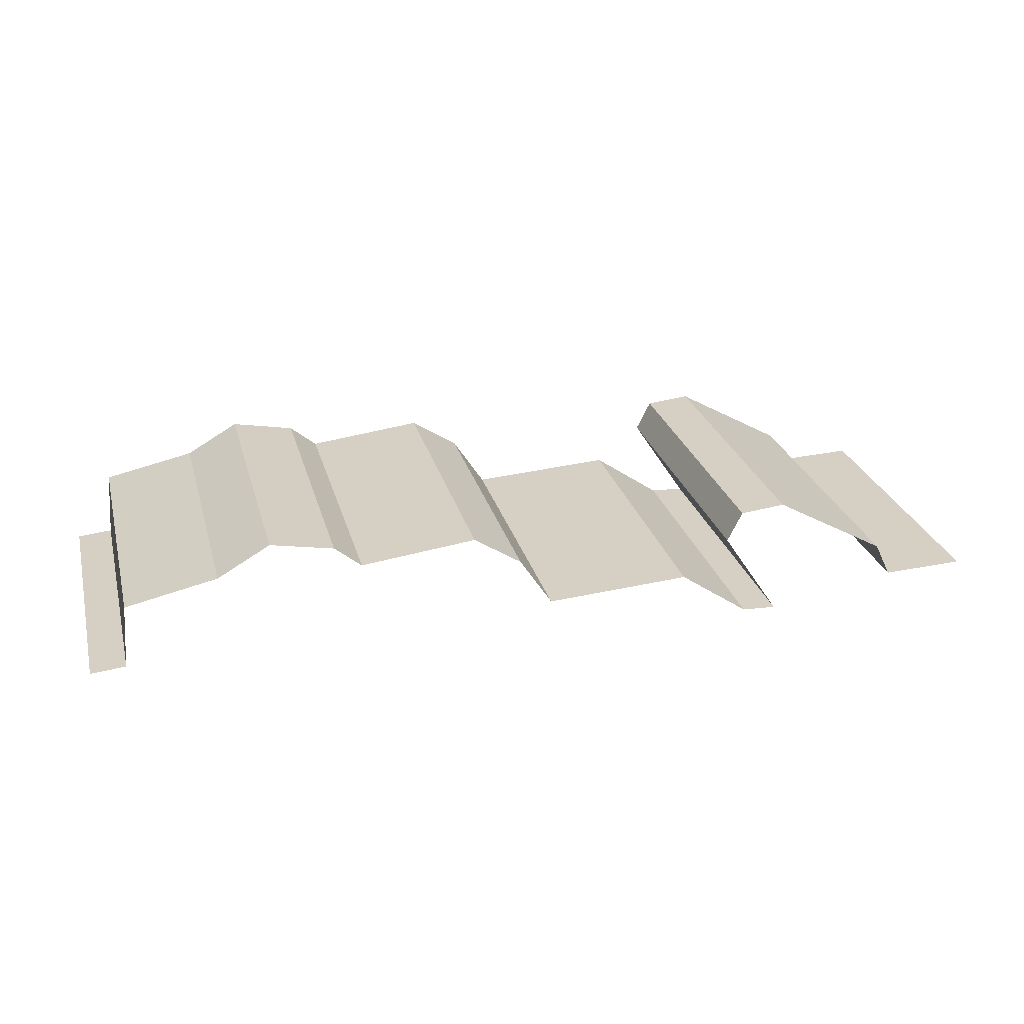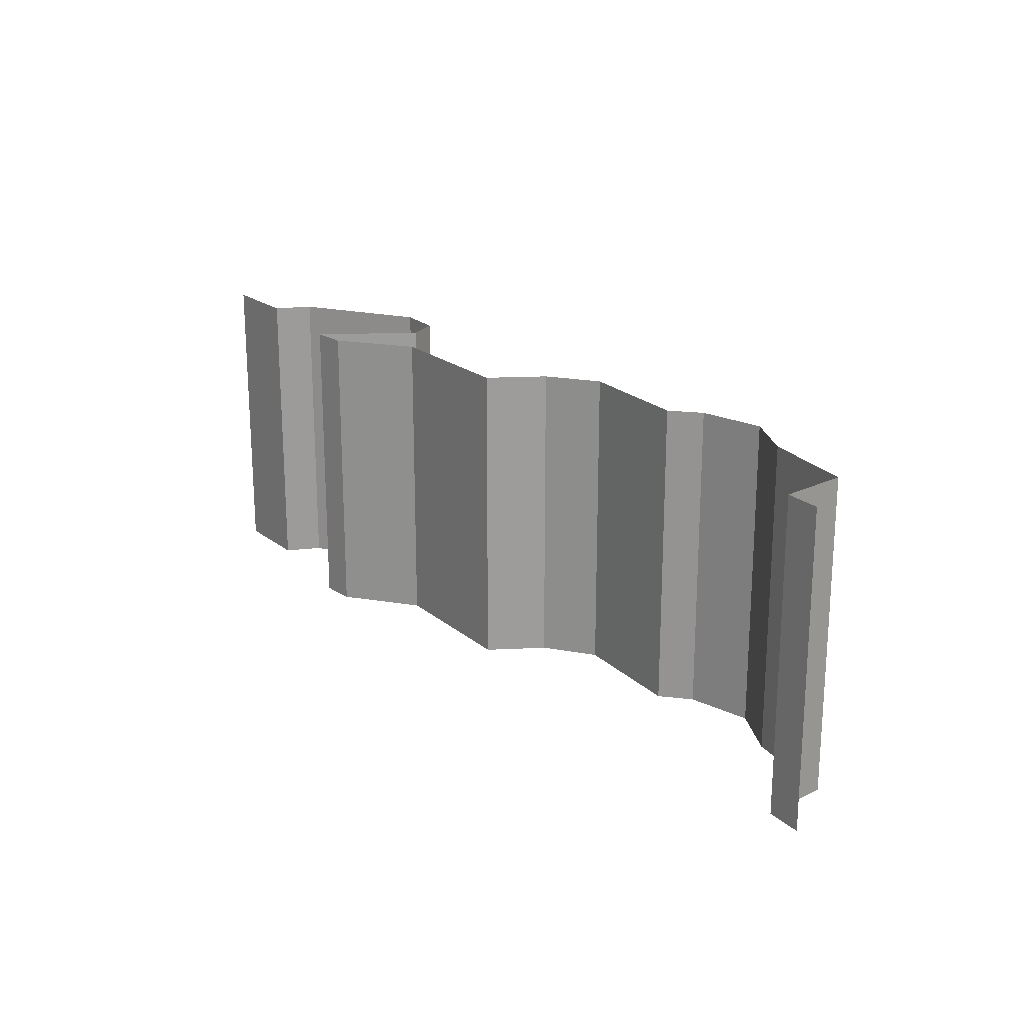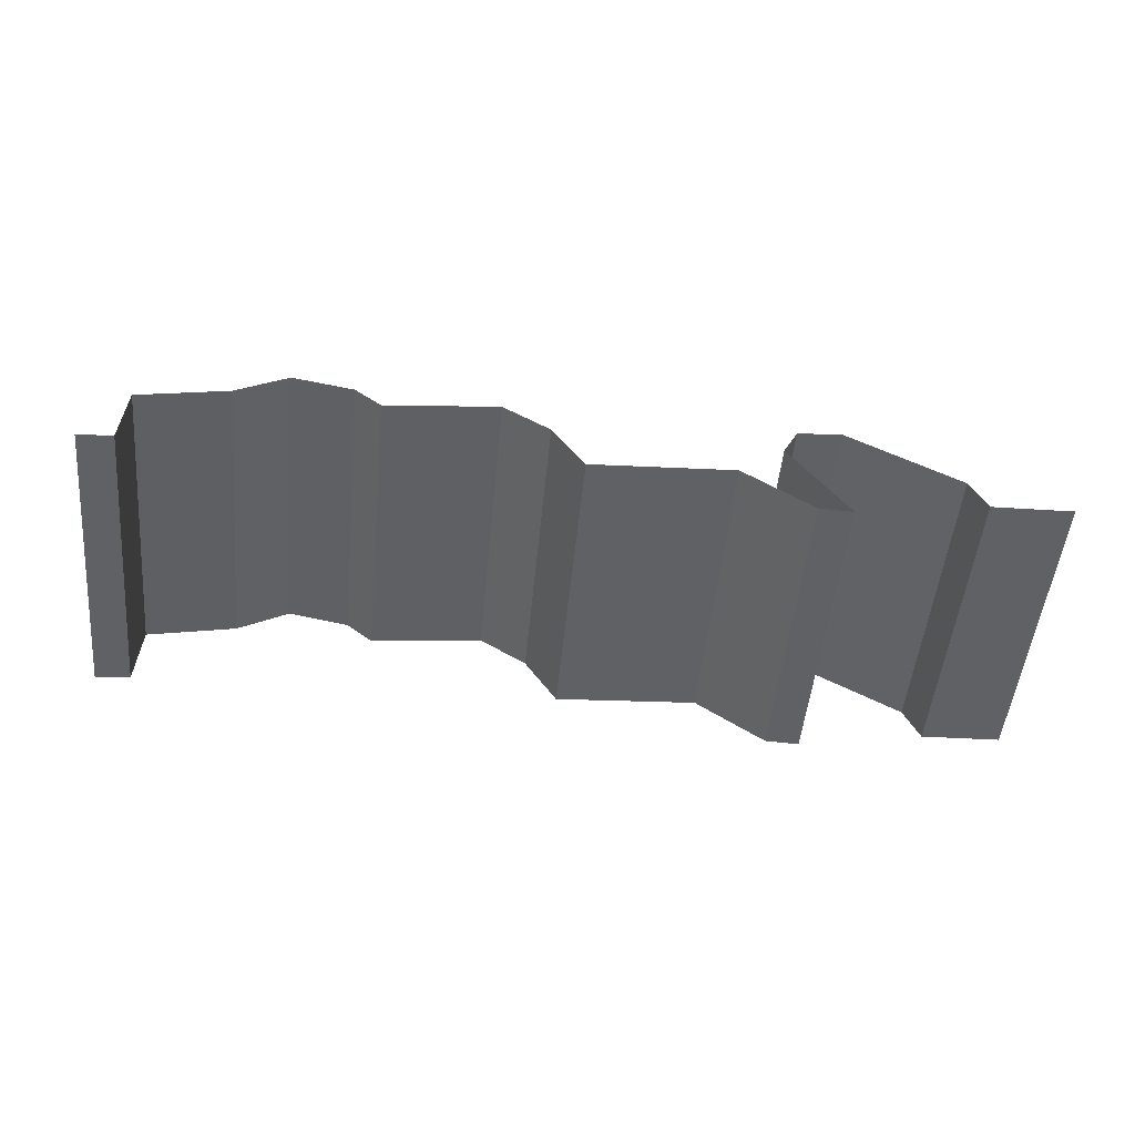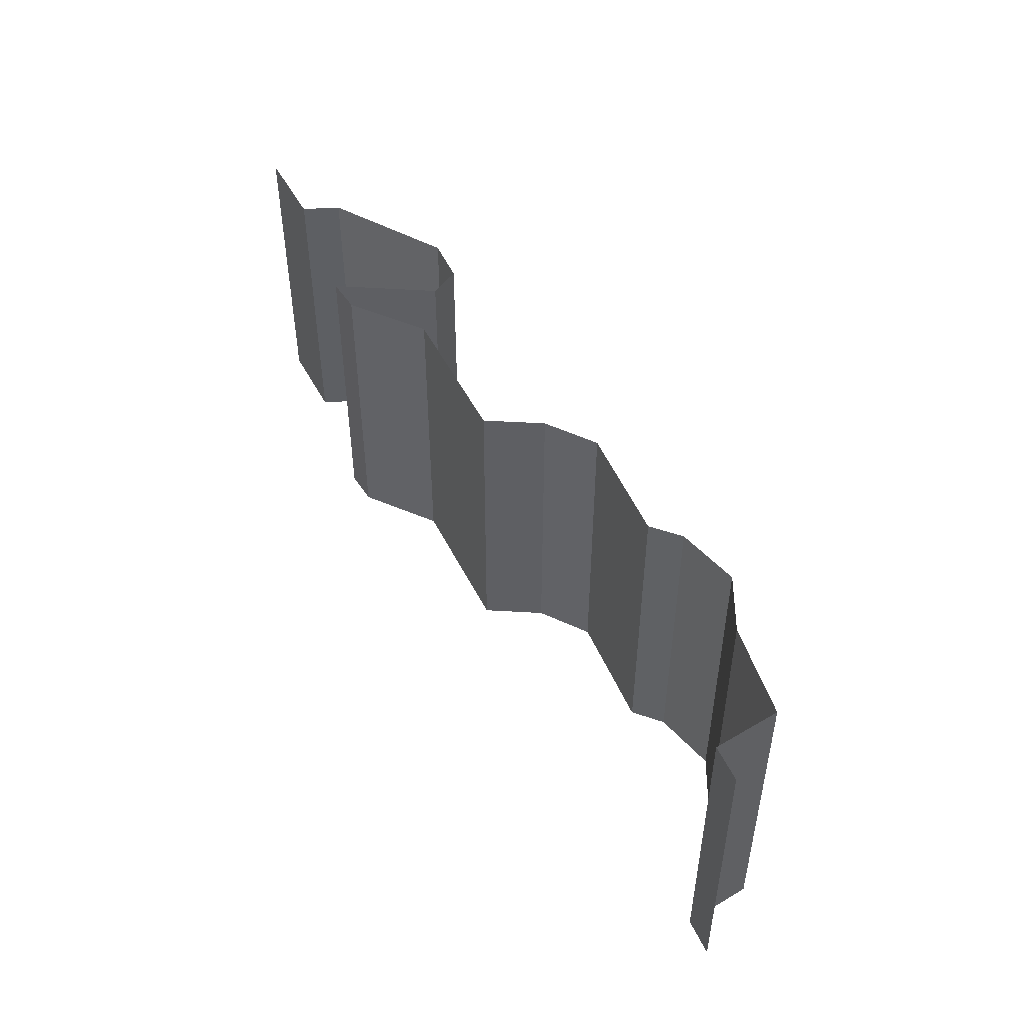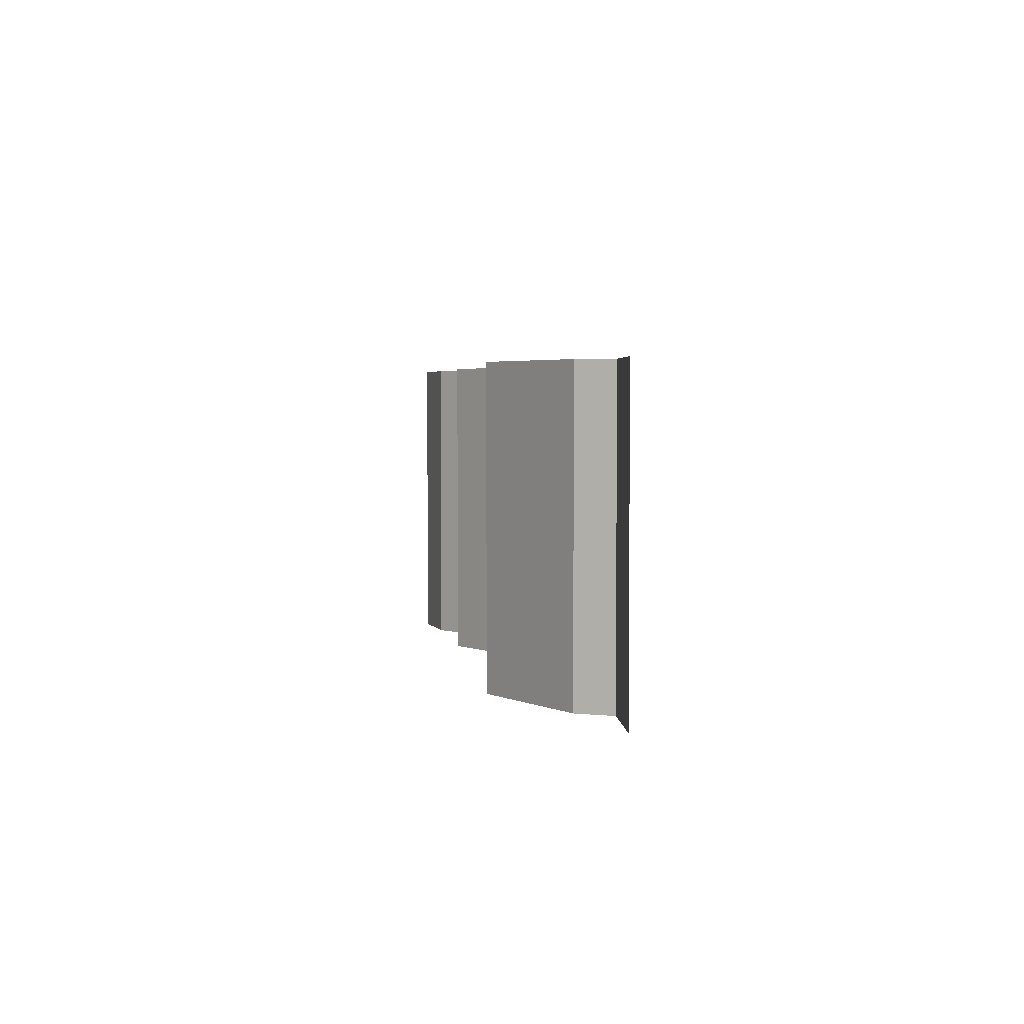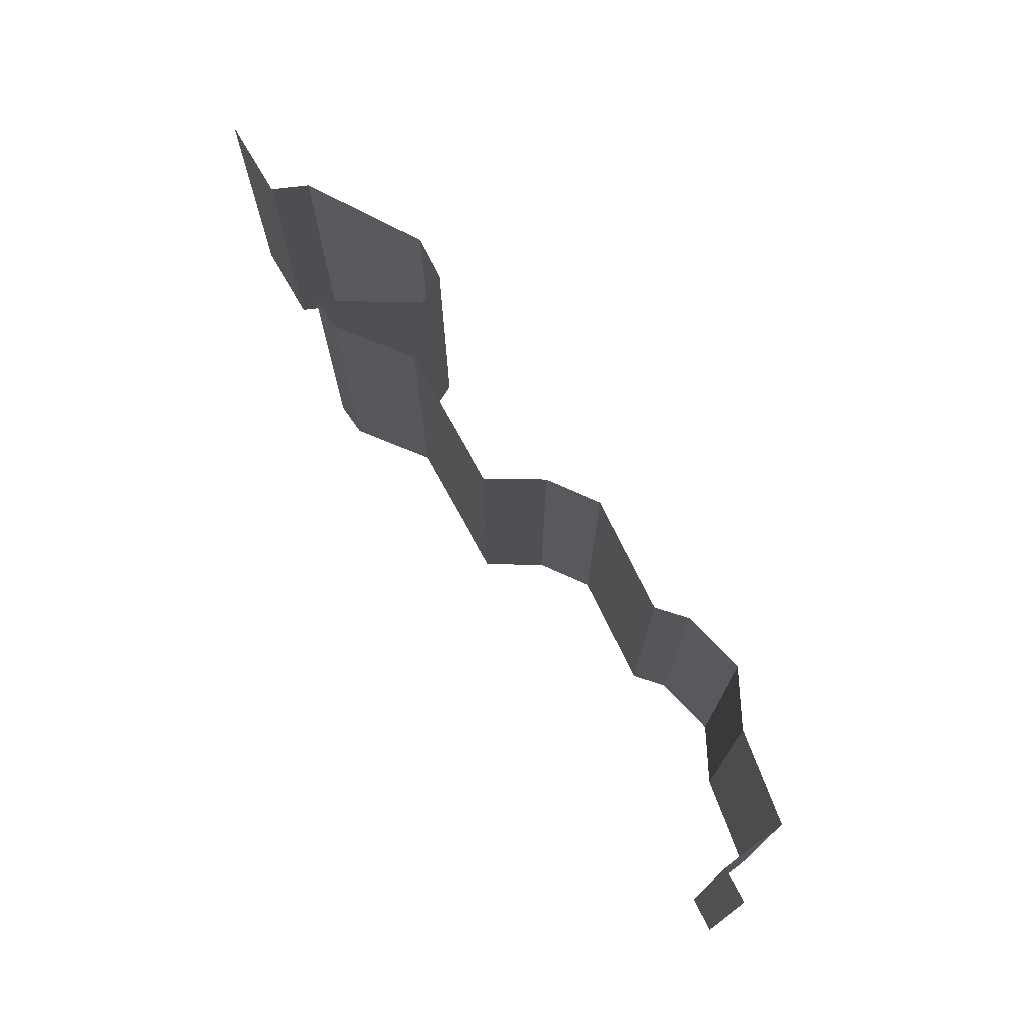
<metadata>
{"format":"obj","ext":"obj","renderer":"f3d","projection":"perspective","resolution":1024,"background":"white","views":[{"elev":26.5,"azim":165.5,"up":"+Y"},{"elev":20.4,"azim":52.1,"up":"+Z"},{"elev":-50.3,"azim":174.5,"up":"+Y"},{"elev":48.9,"azim":60.8,"up":"+Z"},{"elev":3.4,"azim":-96.0,"up":"+Z"},{"elev":72.5,"azim":57.7,"up":"+Z"}]}
</metadata>
<code>
g default
v -249.1 1.718 -0.9741
v -249.3 1.739 -0.9741
v -249.1 1.718 0.9741
v -249.3 1.739 0.9741
v -249.4 2.161 -0.9741
v -249.4 2.161 0.9741
v -249.9 2.286 -0.9741
v -249.9 2.286 0.9741
v -250.3 2.478 -0.9741
v -250.3 2.478 0.9741
v -250.7 2.401 -0.9741
v -250.7 2.401 0.9741
v -250.9 2.257 -0.9741
v -250.9 2.257 0.9741
v -251.6 2.344 -0.9741
v -251.6 2.344 0.9741
v -251.9 2.142 -0.9741
v -251.9 2.142 0.9741
v -252.1 1.816 -0.9741
v -252.1 1.816 0.9741
v -253 1.873 -0.9741
v -253 1.873 0.9741
v -253.5 1.556 -0.9741
v -253.5 1.556 0.9741
v -253.7 1.547 -0.9741
v -253.7 1.547 0.9741
v -253.3 2.113 -0.9741
v -253.3 2.113 0.9741
v -253.4 2.305 -0.9741
v -253.4 2.305 0.9741
v -253.7 2.334 -0.9741
v -253.7 2.334 0.9741
v -254.5 1.921 -0.9741
v -254.5 1.921 0.9741
v -254.6 1.7 -0.9741
v -254.6 1.7 0.9741
v -255.1 1.72 -0.9741
v -255.1 1.72 0.9741
g pPlane1
f 1 2 4 3
f 4 2 5 6
f 6 5 7 8
f 8 7 9 10
f 10 9 11 12
f 12 11 13 14
f 14 13 15 16
f 16 15 17 18
f 18 17 19 20
f 20 19 21 22
f 22 21 23 24
f 24 23 25 26
f 26 25 27 28
f 28 27 29 30
f 30 29 31 32
f 32 31 33 34
f 34 33 35 36
f 36 35 37 38

</code>
